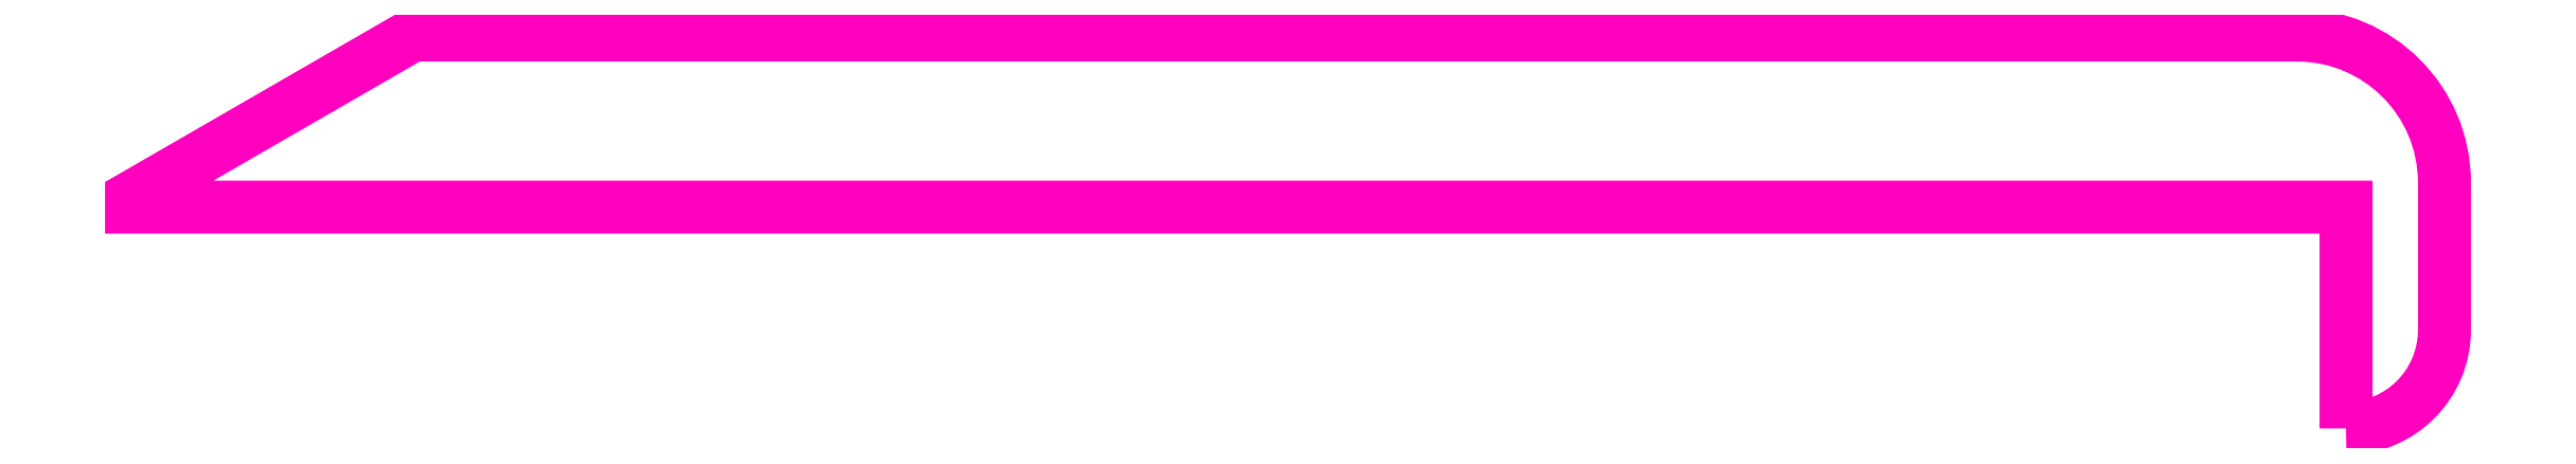
<metadata>
{"format":"dxf","ext":"dxf","renderer":"ezdxf+matplotlib","layout":"modelspace","background":"white","min_lineweight":24,"dpi":150}
</metadata>
<code>
0
SECTION
2
ENTITIES
0
POLYLINE
8
ANA
66
     1
10
0
20
0
30
0
70
     1
0
VERTEX
8
ANA
10
272.4
20
248.6
30
0
42
0.4142
0
VERTEX
8
ANA
10
274.4
20
250.6
30
0
0
VERTEX
8
ANA
10
274.4
20
253.6
30
0
42
0.4142
0
VERTEX
8
ANA
10
271.4
20
256.6
30
0
0
VERTEX
8
ANA
10
233.1
20
256.6
30
0
0
VERTEX
8
ANA
10
227.4
20
253.3
30
0
0
VERTEX
8
ANA
10
227.4
20
253.1
30
0
0
VERTEX
8
ANA
10
272.4
20
253.1
30
0
0
SEQEND
8
ANA
0
ENDSEC
0
EOF

</code>
